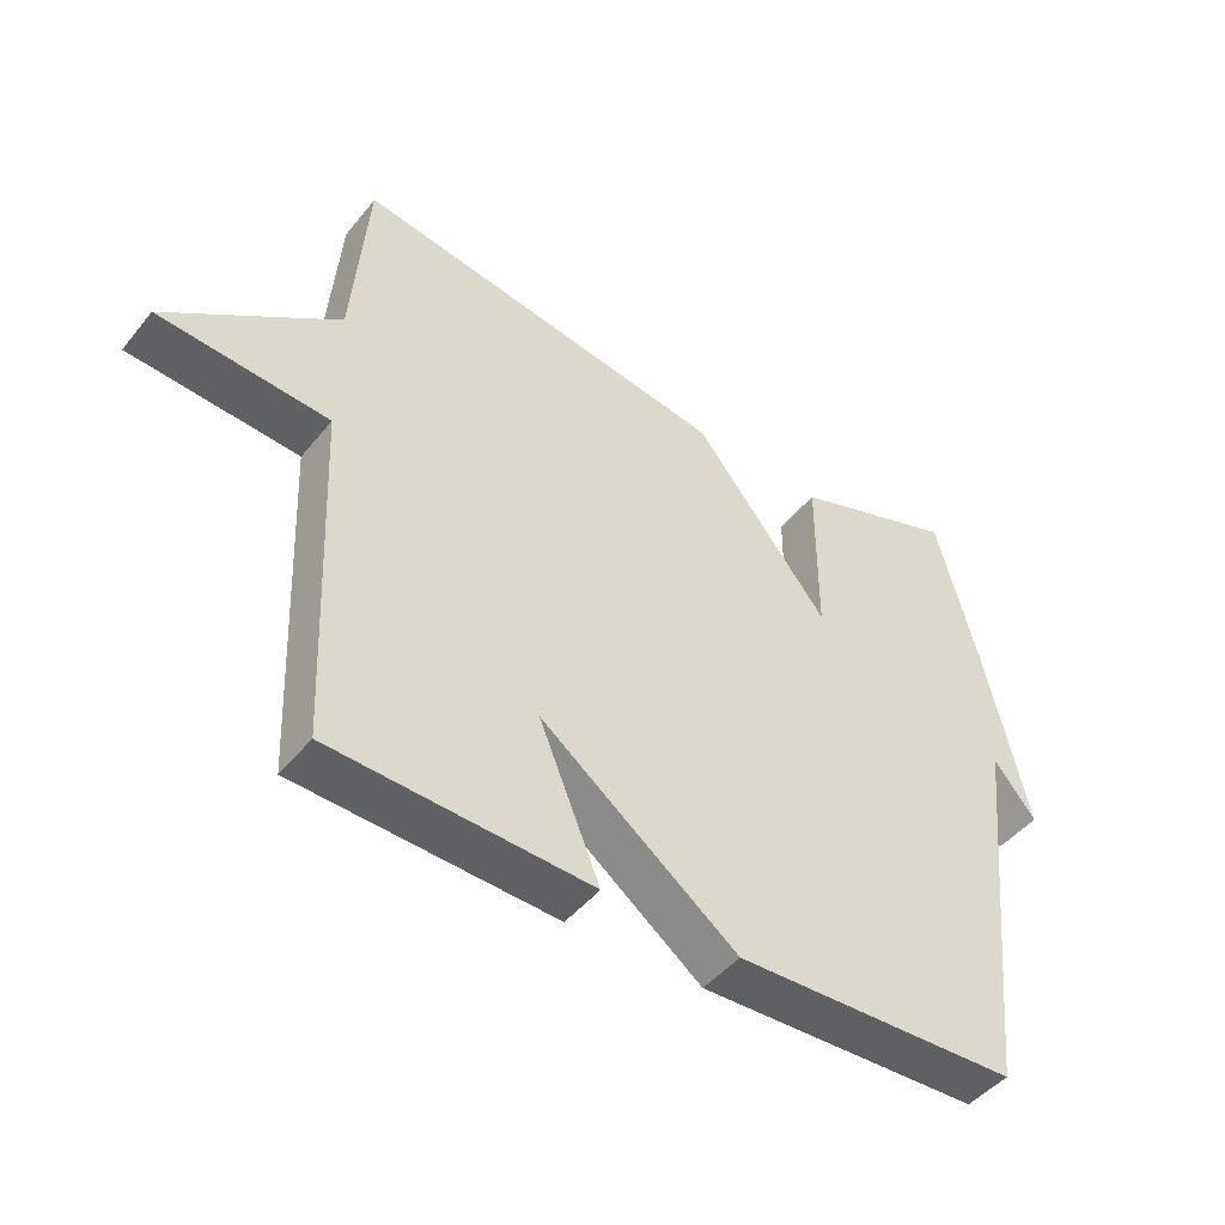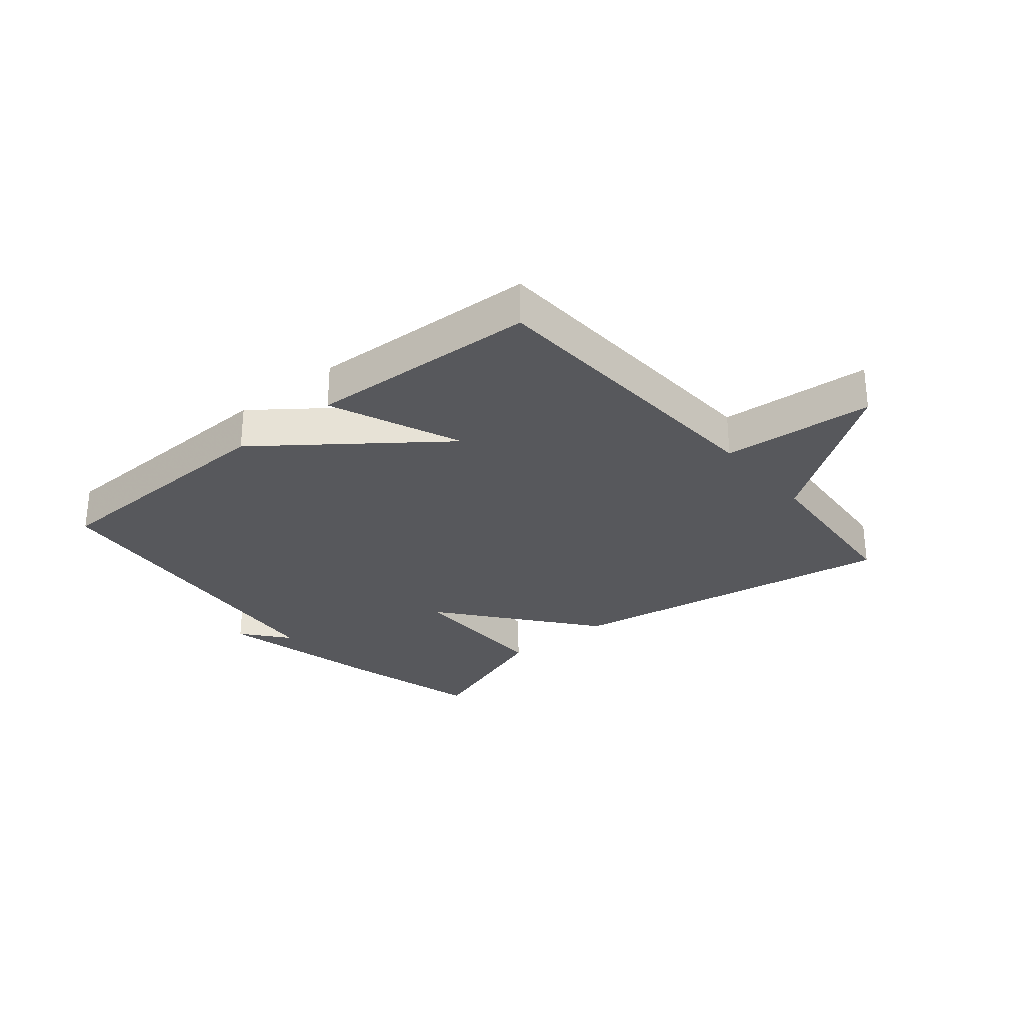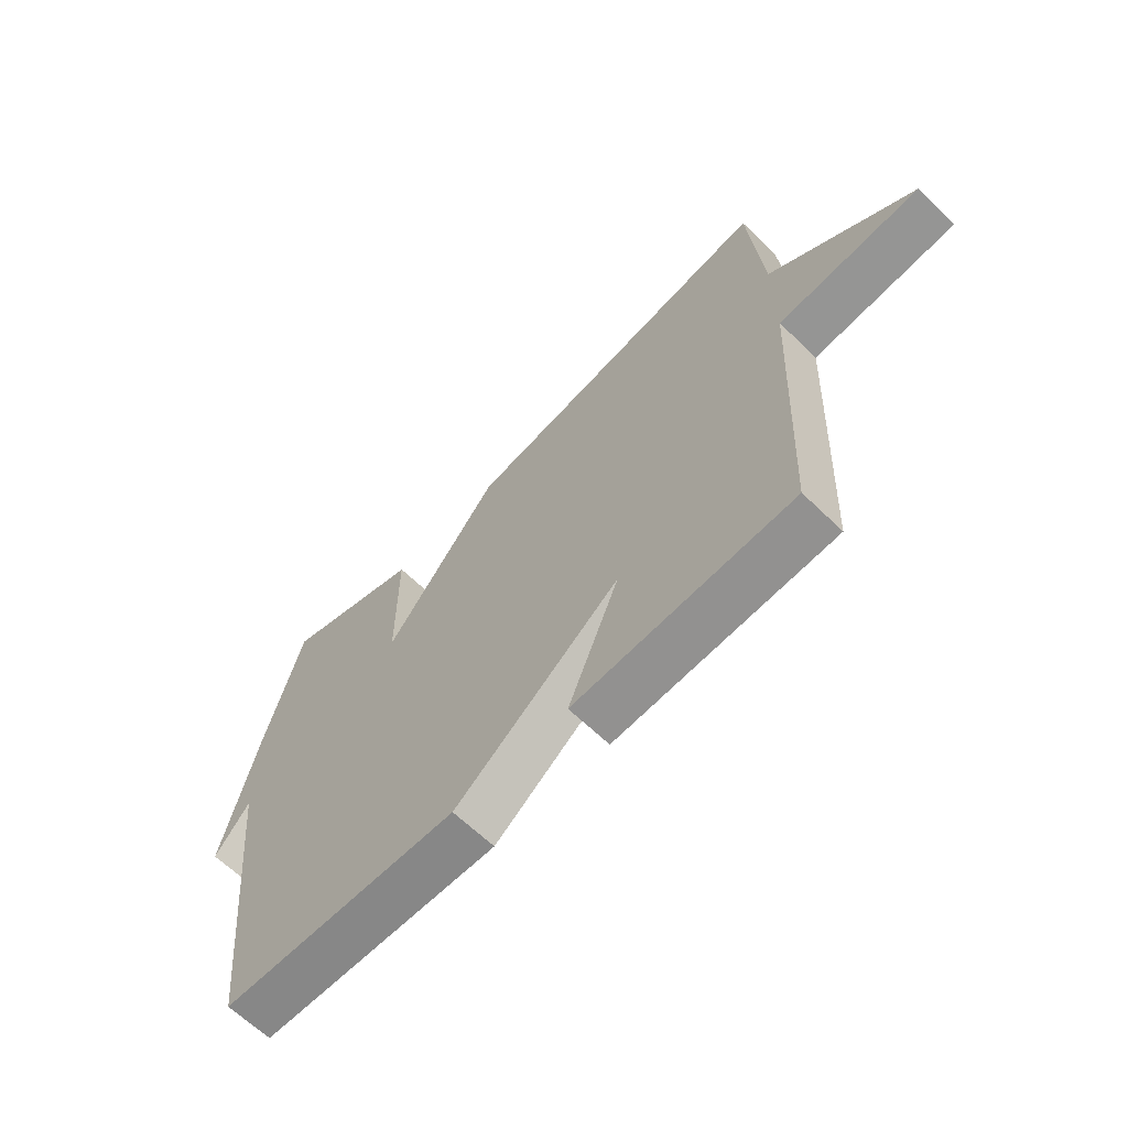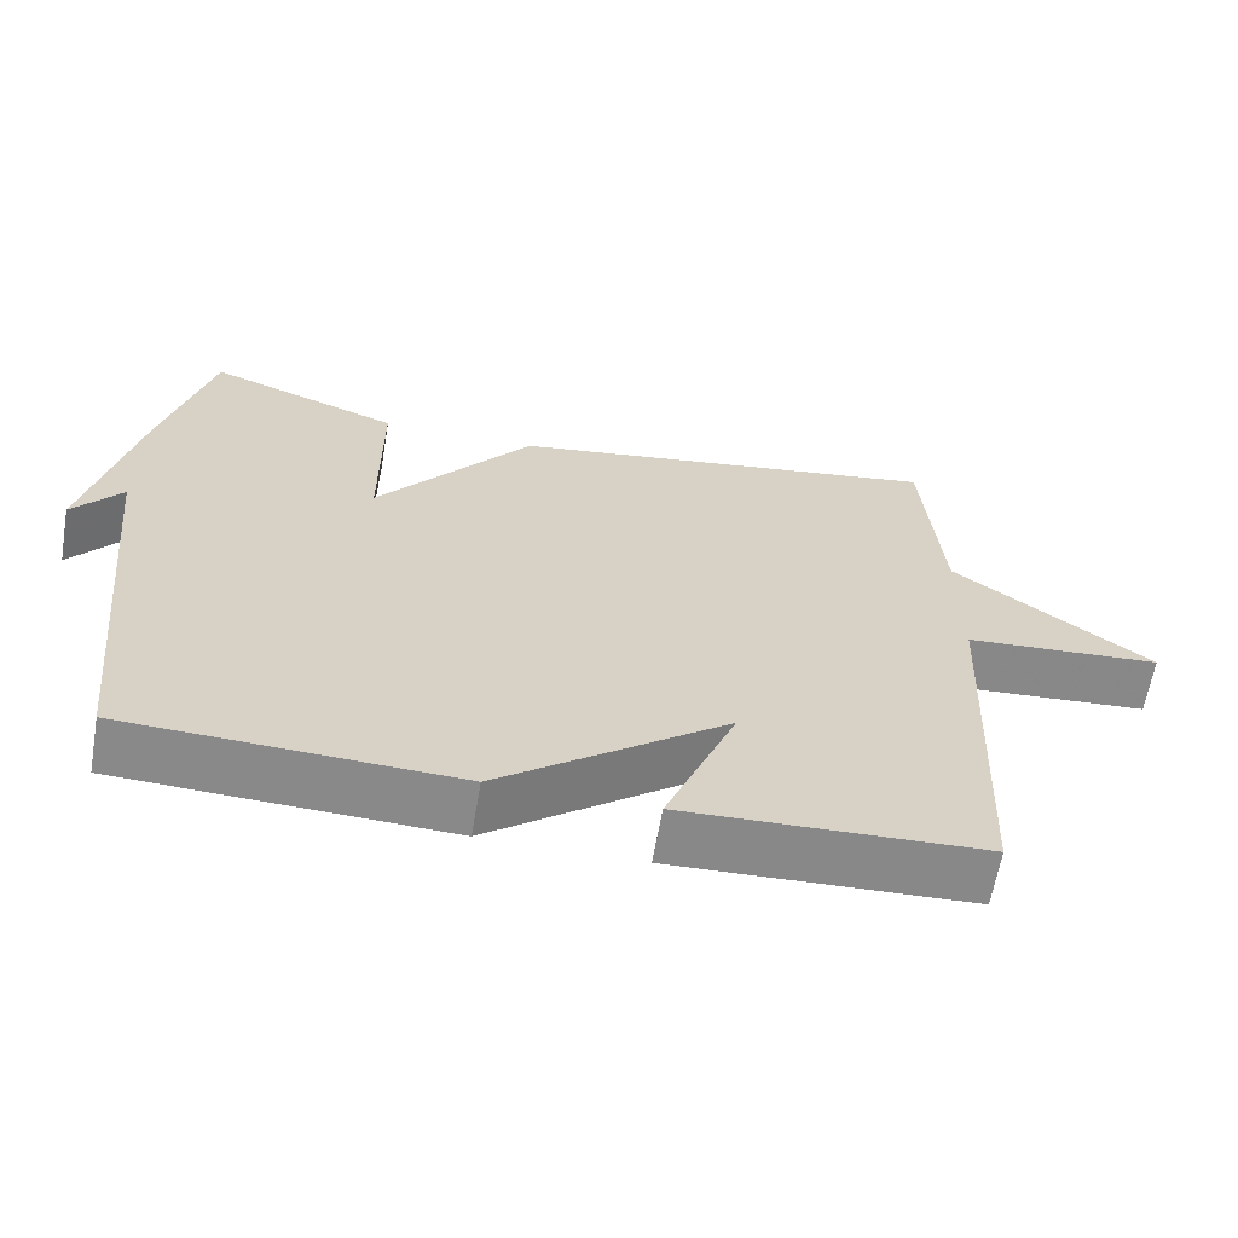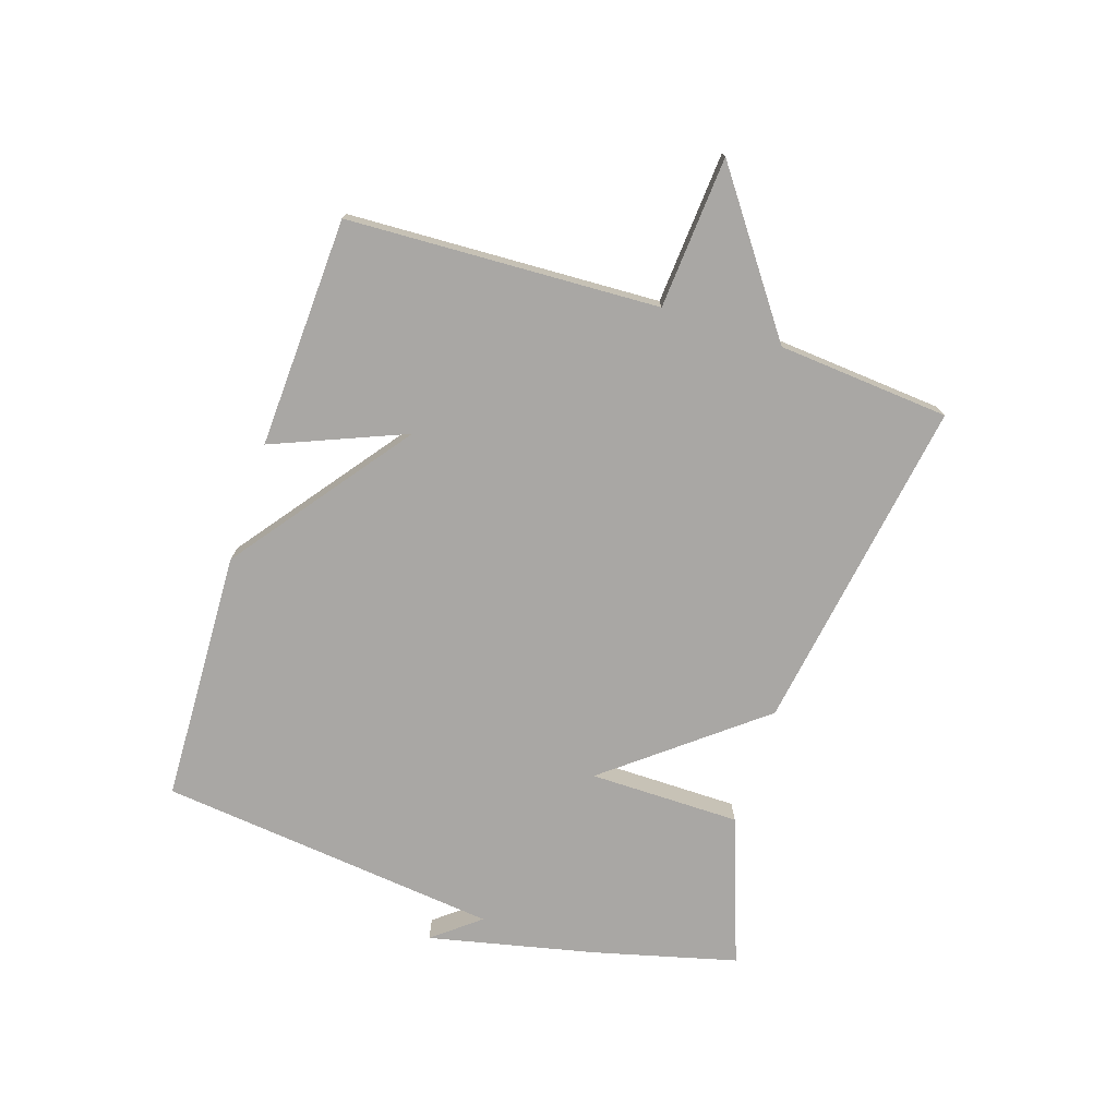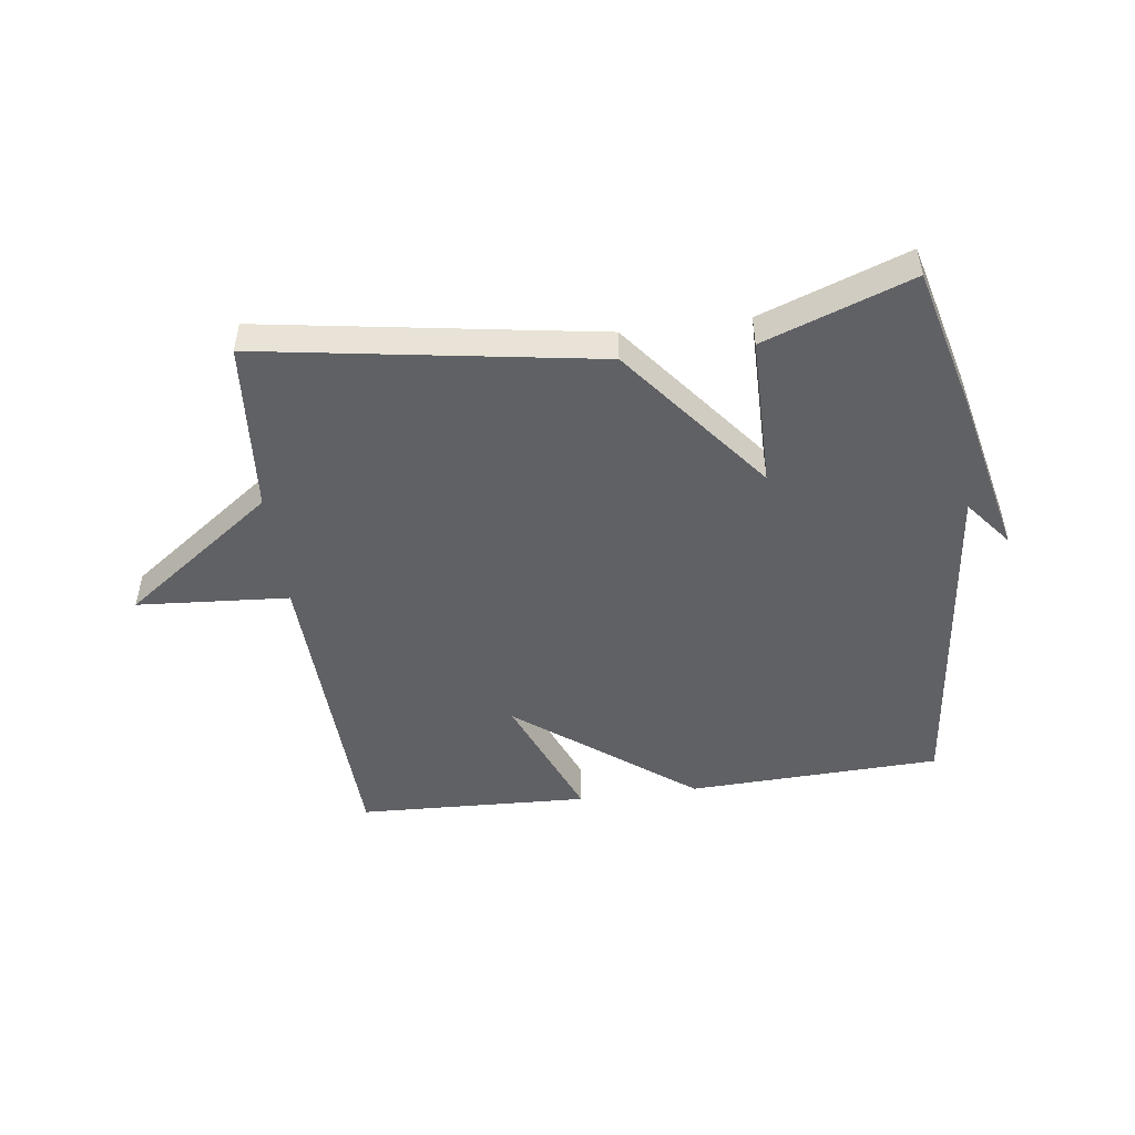
<metadata>
{"format":"obj","ext":"obj","renderer":"f3d","projection":"perspective","resolution":1024,"background":"white","views":[{"elev":-46.5,"azim":-36.7,"up":"+Z"},{"elev":-28.5,"azim":-140.3,"up":"+Y"},{"elev":-64.2,"azim":-134.3,"up":"+Z"},{"elev":-63.0,"azim":170.2,"up":"+Z"},{"elev":-74.7,"azim":-108.1,"up":"+Y"},{"elev":-49.1,"azim":7.5,"up":"+Y"}]}
</metadata>
<code>
v 0.5 0.07 0.5
v 0.561 0.07 0.265
v 0.623 0.07 -0.012
v 0.561 0.07 0.065
v 0.5 0.07 -0.5
v 0.082 0.07 -0.516
v -0.208 0.07 -0.297
v -0.118 0.07 -0.516
v -0.5 0.07 -0.5
v -0.523 0.07 0.016
v -0.774 0.07 0.034
v -0.523 0.07 0.216
v -0.5 0.07 0.5
v 0.056 0.07 0.412
v 0.255 0.07 0.162
v 0.256 0.07 0.412
v 0.5 0 0.5
v 0.561 0 0.265
v 0.623 0 -0.012
v 0.561 0 0.065
v 0.5 0 -0.5
v 0.082 0 -0.516
v -0.208 0 -0.297
v -0.118 0 -0.516
v -0.5 0 -0.5
v -0.523 0 0.016
v -0.774 0 0.034
v -0.523 0 0.216
v -0.5 0 0.5
v 0.056 0 0.412
v 0.255 0 0.162
v 0.256 0 0.412
f 15 16 1 2
f 12 13 14 15
f 10 11 12 15
f 9 10 15
f 7 8 9
f 7 9 15 2
f 6 7 2
f 5 6 2
f 4 5 2
f 2 3 4
f 18 17 32 31
f 31 30 29 28
f 31 28 27 26
f 31 26 25
f 25 24 23
f 18 31 25 23
f 18 23 22
f 18 22 21
f 18 21 20
f 20 19 18
f 1 17 18 2
f 2 18 19 3
f 3 19 20 4
f 4 20 21 5
f 5 21 22 6
f 6 22 23 7
f 7 23 24 8
f 8 24 25 9
f 9 25 26 10
f 10 26 27 11
f 11 27 28 12
f 12 28 29 13
f 13 29 30 14
f 14 30 31 15
f 15 31 32 16
f 16 32 17 1

</code>
